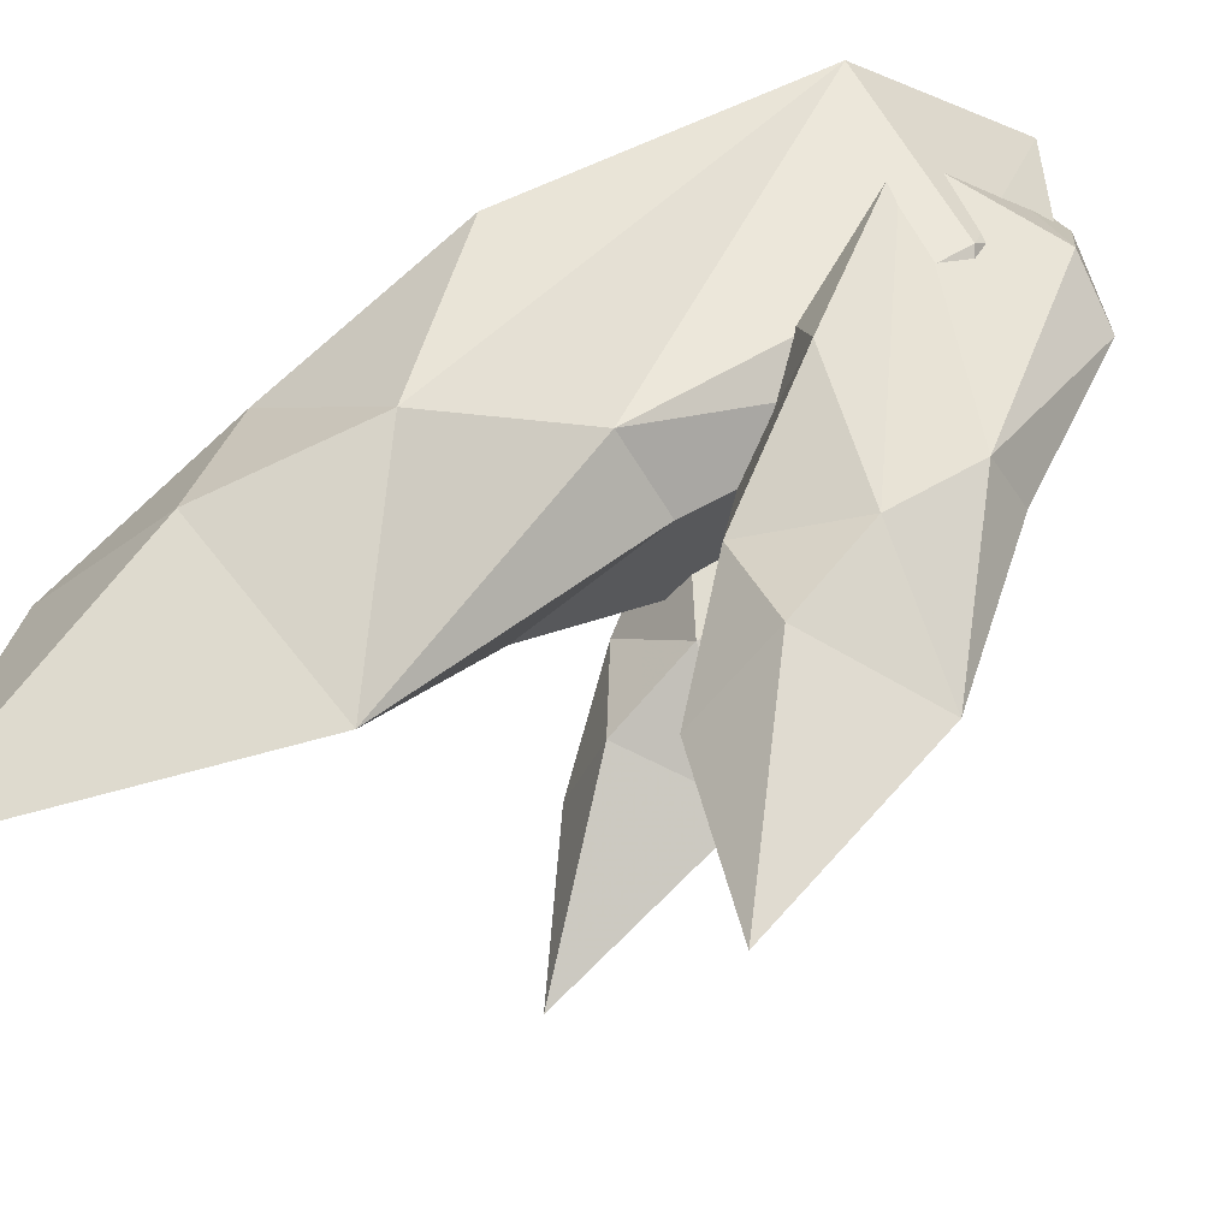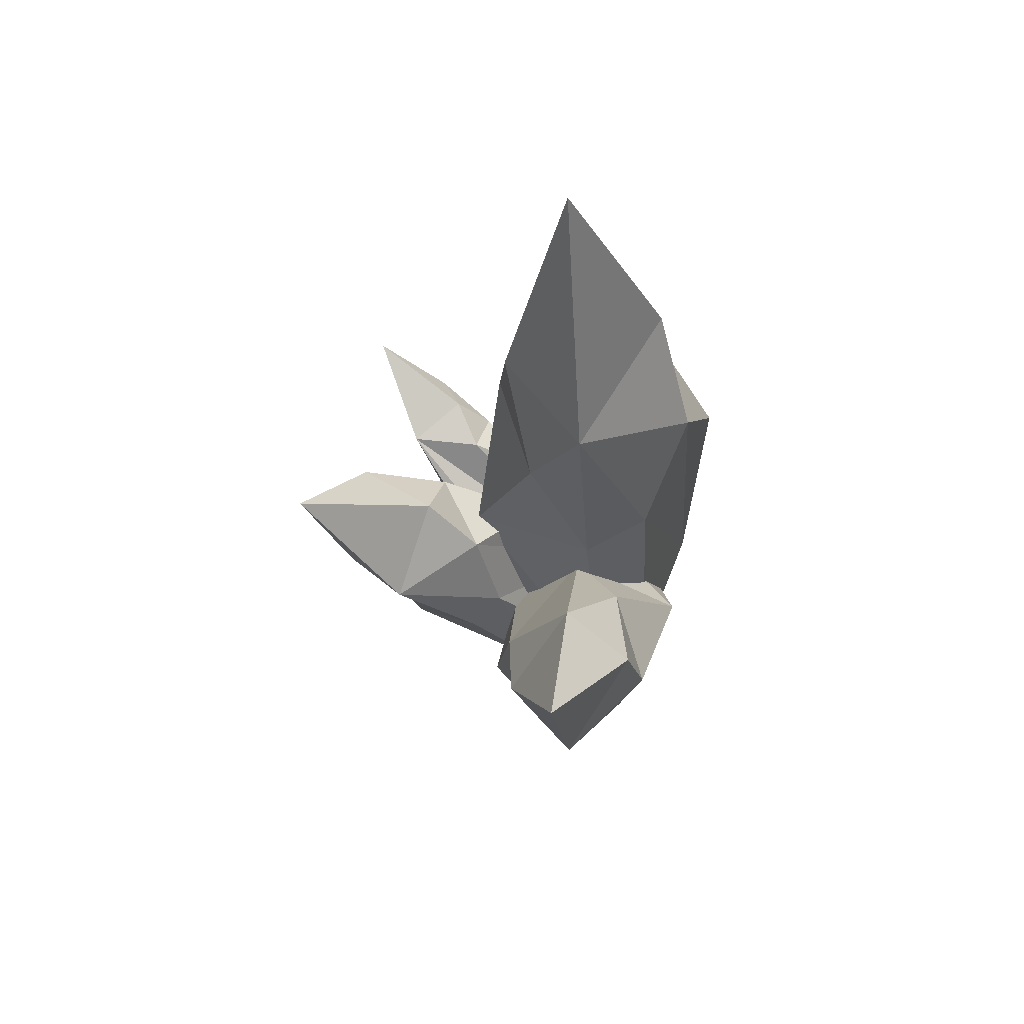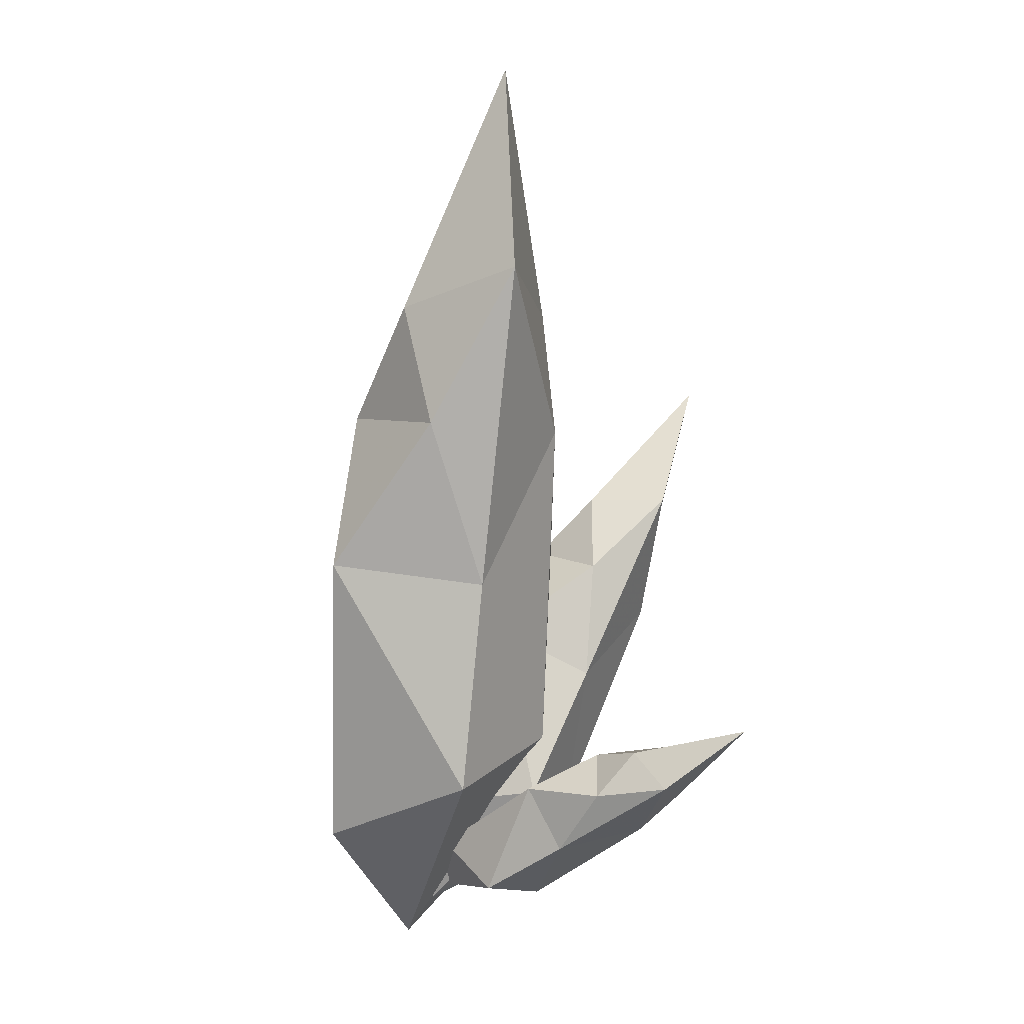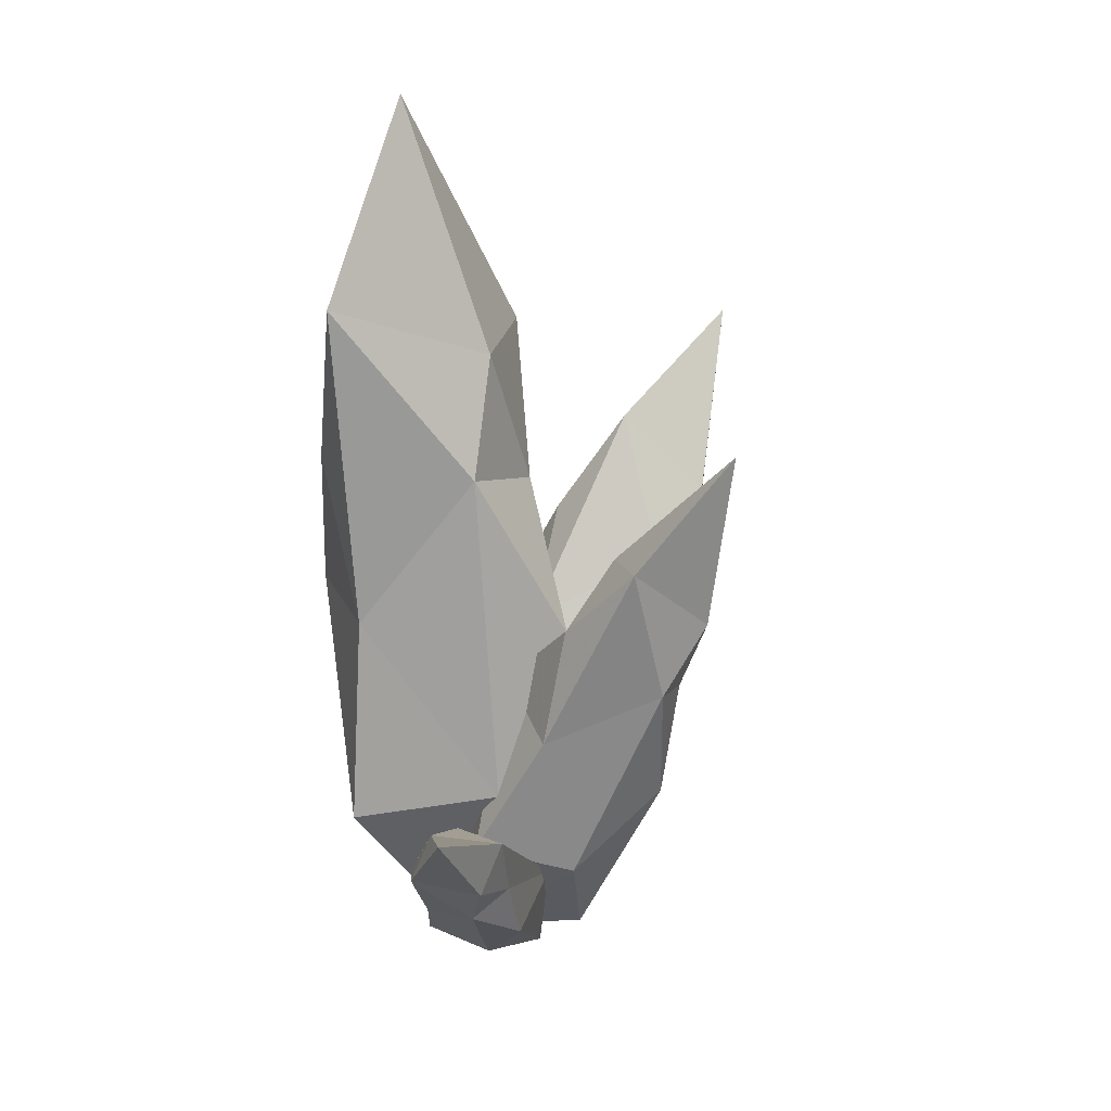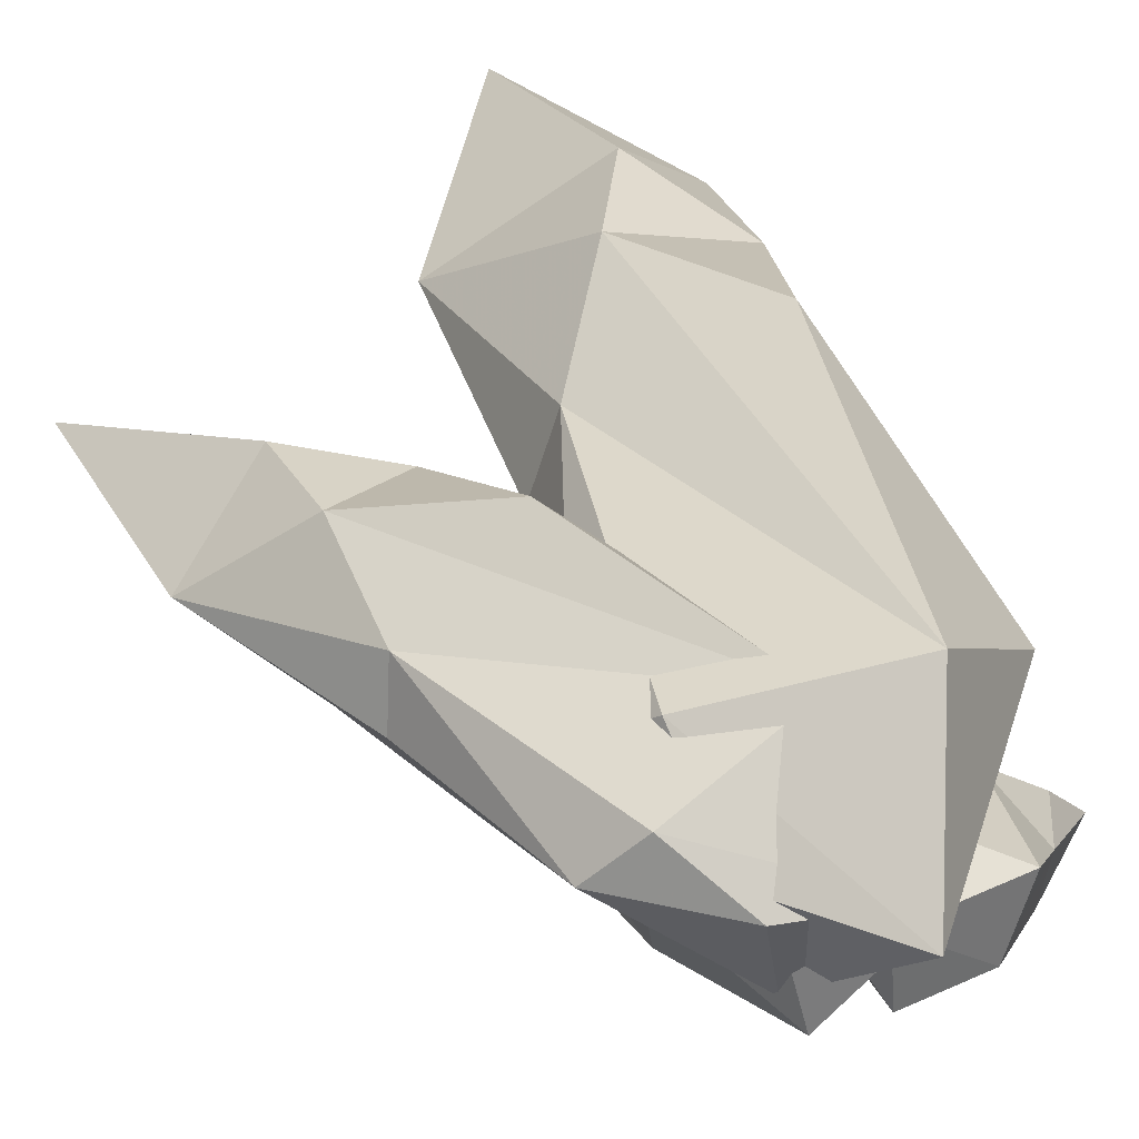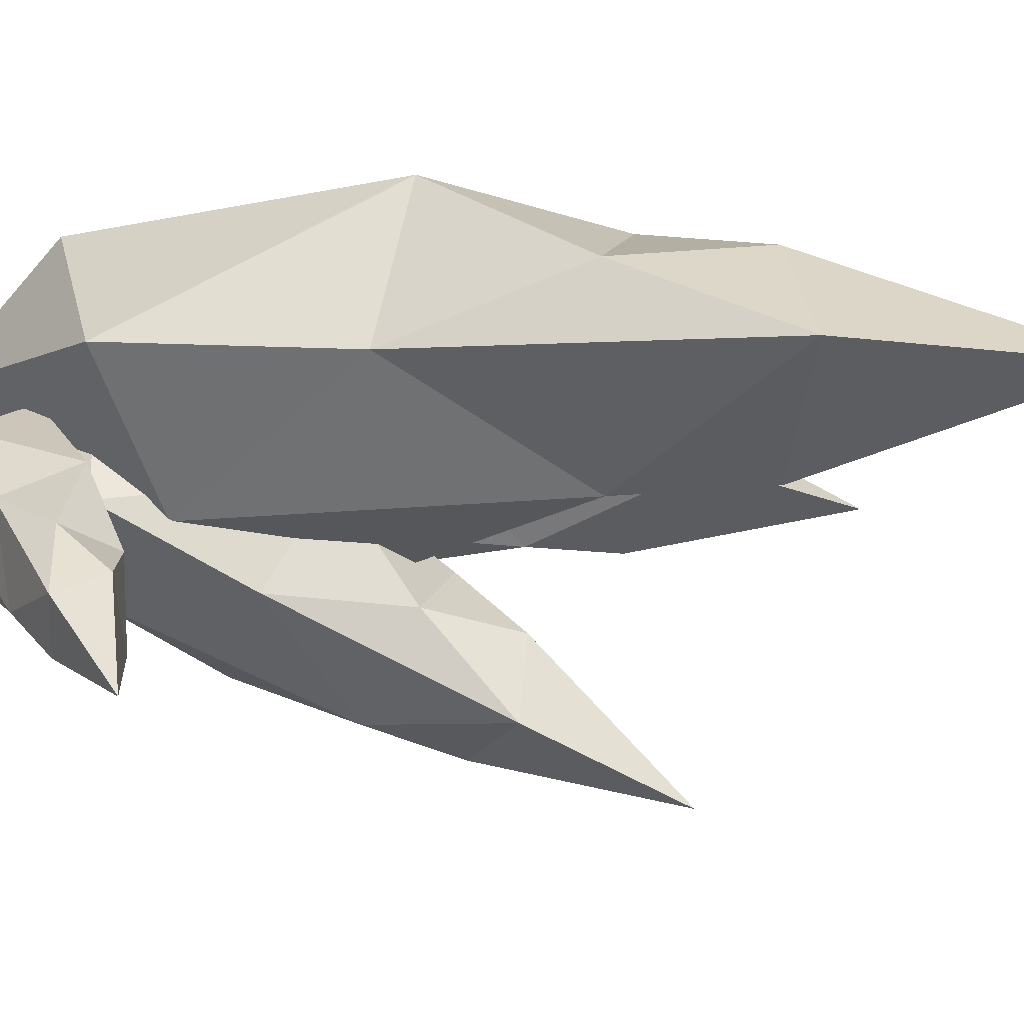
<metadata>
{"format":"obj","ext":"obj","renderer":"f3d","projection":"perspective","resolution":1024,"background":"white","views":[{"elev":38.7,"azim":38.9,"up":"+Y"},{"elev":71.9,"azim":93.1,"up":"+Z"},{"elev":4.8,"azim":-103.1,"up":"+Z"},{"elev":12.4,"azim":-38.4,"up":"+Z"},{"elev":46.3,"azim":154.4,"up":"+Y"},{"elev":-13.0,"azim":-77.1,"up":"+Y"}]}
</metadata>
<code>
g huodong_fuben_417_shuijing_01
v 0.1178 2.805 26.72
v -3.755 -0.509 25.76
v -0.7592 0.7776 20.22
v -0.3744 4.985 -2.336
v 2.968 4.889 1.585
v 1.925 0.1677 1.479
v -6.395 1.776 36.06
v -9.793 2.158 27.71
v -4.815 -0.8153 20.72
v -3.531 -0.5797 7.002
v -0.651 -1.629 13.86
v -4.815 -0.8153 20.72
v -7.858 3.951 5.791
v 4.425 4.533 7.554
v 1.512 3.532 16.41
v -3.123 7.642 21.34
v -5.986 6.054 26.11
v 0.1178 2.805 26.72
v -0.3744 4.985 -2.336
v 2.91 6.848 5.662
v 2.968 4.889 1.585
v -6.395 1.776 36.06
v -9.793 2.158 27.71
v -7.858 3.951 5.791
v -7.936 3.127 14.49
v -5.746 9.102 15.24
v -3.241 8.862 3.058
v 0.1441 6.119 17.11
v 1.512 3.532 16.41
v 4.425 4.533 7.554
v -8.185 5.356 21.33
v -7.936 3.127 14.49
v 11.14 3.111 17.78
v 8.727 0.4376 18.69
v 8.274 1.42 13.91
v -1.07 4.633 -0.5681
v 2.717 4.56 0.4987
v 2.01 0.9544 0.8748
v 11.43 2.183 26.35
v 6.058 2.683 21.97
v 5.912 0.2038 15.94
v 0.8963 0.3838 6.697
v 5.639 -0.418 9.824
v 5.912 0.2038 15.94
v -2.363 3.844 7.769
v 6.178 4.288 3.666
v 8.096 3.524 10.52
v 7.377 6.31 16.02
v 7.463 5.449 19.86
v 11.14 3.111 17.78
v -1.07 4.633 -0.5681
v 4.413 6.056 3.11
v 2.717 4.56 0.4987
v 11.43 2.183 26.35
v 6.058 2.683 21.97
v -2.363 3.844 7.769
v 1.286 3.214 13.32
v 2.991 7.777 12.86
v -0.5961 7.593 4.072
v 7.522 5.499 11.54
v 8.096 3.524 10.52
v 6.178 4.288 3.666
v 4.034 4.916 17.76
v 1.286 3.214 13.32
v -6.915 -5.327 7.016
v -8.151 -5.546 5.196
v -5.686 -4.138 4.5
v -0.3384 3.496 -0.2013
v 0.09708 1.722 1.268
v -0.443 0.5284 -0.4988
v -11.43 -7.306 8.455
v -10.51 -4.135 5.962
v -7.449 -4.001 3.575
v -3.858 -0.253 0.06196
v -4.295 -3.066 1.953
v -7.449 -4.001 3.575
v -5.147 2.264 0.7162
v -0.6789 -0.3615 2.969
v -6.841 -2.212 6.804
v -8.899 -3.257 7.238
v -6.915 -5.327 7.016
v -0.3384 3.496 -0.2013
v -0.7773 1.158 3.044
v 0.09708 1.722 1.268
v -11.43 -7.306 8.455
v -10.51 -4.135 5.962
v -5.147 2.264 0.7162
v -7.156 -0.454 2.81
v -6.266 0.7208 5.324
v -2.554 3.658 2.227
v -8.716 -1.69 5.408
v -0.6789 -0.3615 2.969
v -7.156 -0.454 2.81
v 4.005 -4.946 16.07
v 2.05 -7.358 14.96
v 2.971 -4.659 11.67
v -0.8858 3.931 -0.7299
v 1.95 3.336 1.226
v 1.674 0.3466 -0.0971
v 1.828 -9.102 22.12
v -1.396 -6.804 17.4
v 0.5522 -6.366 11.96
v -0.9012 -2.392 3.625
v 2.204 -4.414 7.123
v 0.5522 -6.366 11.96
v -4.326 0.02402 4.706
v 3.918 1.756 4.551
v 3.575 -1.638 9.92
v 1.031 -1.594 14.81
v 0.06781 -3.811 17.34
v 4.005 -4.946 16.07
v -0.8858 3.931 -0.7299
v 2.411 3.433 4.258
v 1.95 3.336 1.226
v 1.828 -9.102 22.12
v -1.396 -6.804 17.4
v -4.326 0.02402 4.706
v -2.864 -2.796 9.712
v -1.847 0.9571 11.65
v -2.208 4.419 3.971
v 2.567 -0.4605 11.25
v 3.575 -1.638 9.92
v 3.918 1.756 4.551
v -2.094 -3.296 14.51
v -2.864 -2.796 9.712
f 1 2 3
f 4 5 6
f 7 8 2
f 9 10 11
f 11 12 9
f 10 13 4
f 11 6 14
f 14 15 11
f 15 1 3
f 11 10 6
f 6 10 4
f 5 14 6
f 16 17 18
f 19 20 21
f 18 17 22
f 22 17 23
f 24 25 26
f 26 27 24
f 27 19 24
f 16 28 27
f 28 29 30
f 30 20 28
f 16 31 17
f 16 18 28
f 28 18 29
f 17 31 23
f 31 26 25
f 23 31 25
f 16 27 26
f 28 20 27
f 20 19 27
f 21 20 30
f 12 8 32
f 32 9 12
f 1 7 2
f 8 12 2
f 2 12 3
f 3 11 15
f 12 11 3
f 16 26 31
f 10 9 32
f 32 13 10
f 33 34 35
f 36 37 38
f 39 40 34
f 41 42 43
f 43 44 41
f 42 45 36
f 43 38 46
f 46 47 43
f 47 33 35
f 43 42 38
f 38 42 36
f 37 46 38
f 48 49 50
f 51 52 53
f 50 49 54
f 54 49 55
f 56 57 58
f 58 59 56
f 59 51 56
f 48 60 59
f 60 61 62
f 62 52 60
f 48 63 49
f 48 50 60
f 60 50 61
f 49 63 55
f 63 58 57
f 55 63 57
f 48 59 58
f 60 52 59
f 52 51 59
f 53 52 62
f 44 40 64
f 64 41 44
f 33 39 34
f 40 44 34
f 34 44 35
f 35 43 47
f 44 43 35
f 48 58 63
f 42 41 64
f 64 45 42
f 65 66 67
f 68 69 70
f 71 72 66
f 73 74 75
f 75 76 73
f 74 77 68
f 75 70 78
f 78 65 67
f 75 78 67
f 75 74 70
f 70 74 68
f 69 78 70
f 79 80 81
f 82 83 84
f 81 80 85
f 85 80 86
f 87 88 89
f 89 90 87
f 90 82 87
f 79 91 80
f 79 81 90
f 83 90 81
f 81 92 83
f 80 91 86
f 91 89 88
f 86 91 88
f 79 90 89
f 83 82 90
f 84 83 92
f 76 72 93
f 93 73 76
f 65 71 66
f 72 76 66
f 66 76 67
f 76 75 67
f 79 89 91
f 74 73 93
f 93 77 74
f 94 95 96
f 97 98 99
f 100 101 95
f 102 103 104
f 104 105 102
f 103 106 97
f 104 99 107
f 107 108 104
f 108 94 96
f 104 103 99
f 99 103 97
f 98 107 99
f 109 110 111
f 112 113 114
f 111 110 115
f 115 110 116
f 117 118 119
f 119 120 117
f 120 112 117
f 109 121 120
f 121 122 123
f 123 113 121
f 109 124 110
f 109 111 121
f 121 111 122
f 110 124 116
f 124 119 118
f 116 124 118
f 109 120 119
f 121 113 120
f 113 112 120
f 114 113 123
f 105 101 125
f 125 102 105
f 94 100 95
f 101 105 95
f 95 105 96
f 96 104 108
f 105 104 96
f 109 119 124
f 103 102 125
f 125 106 103

</code>
